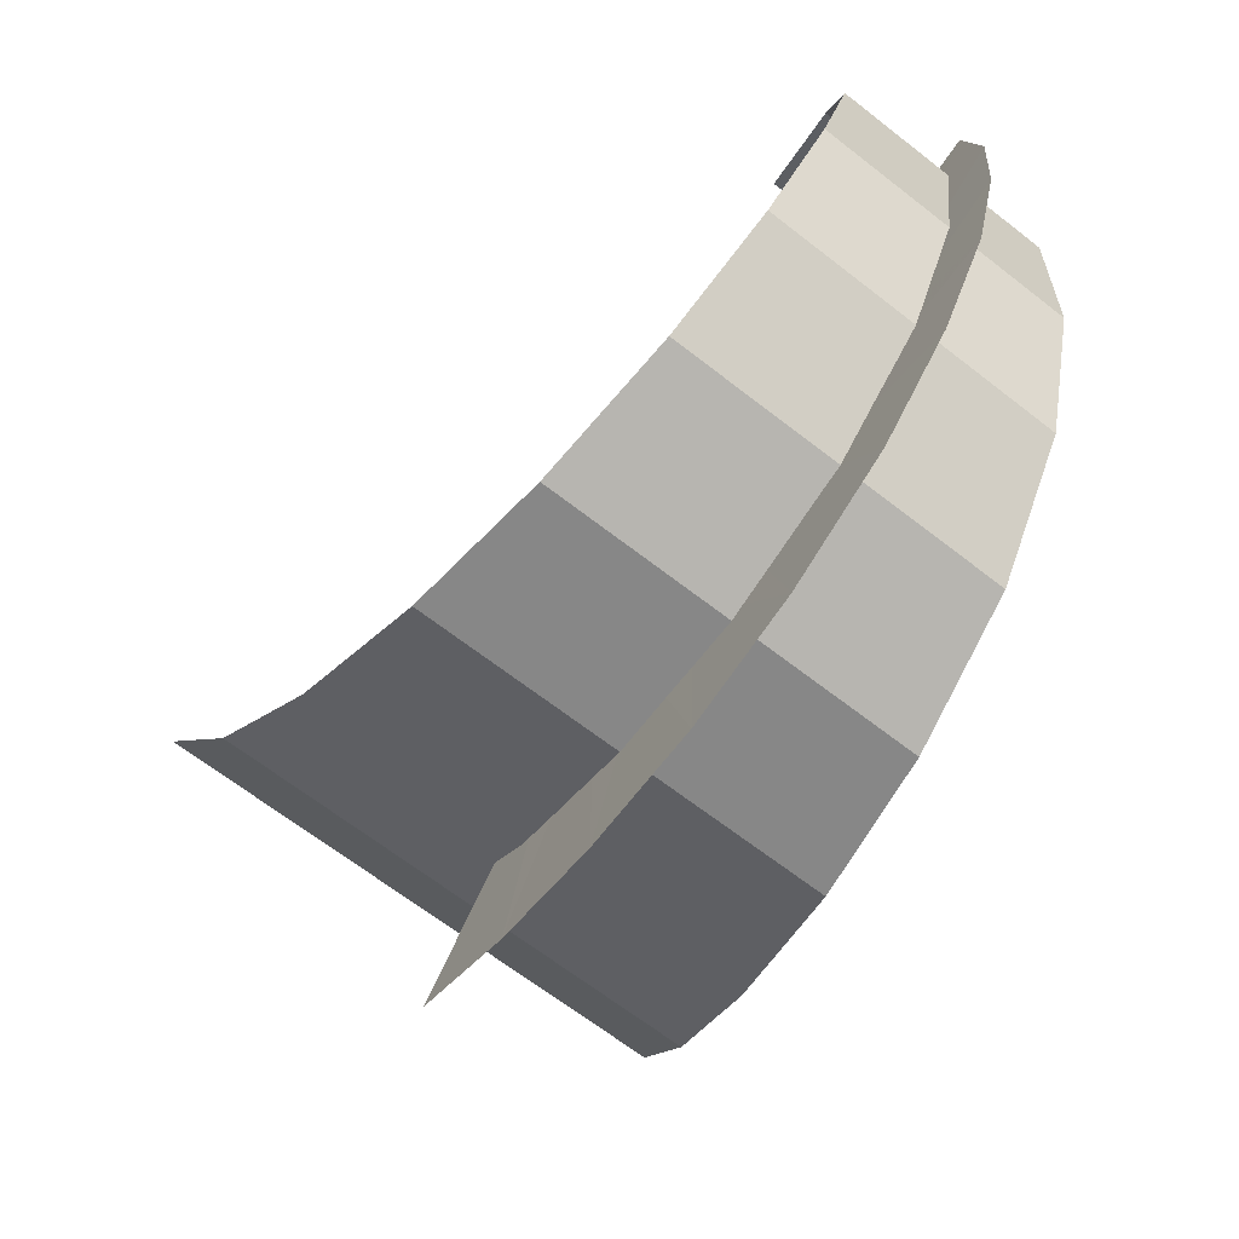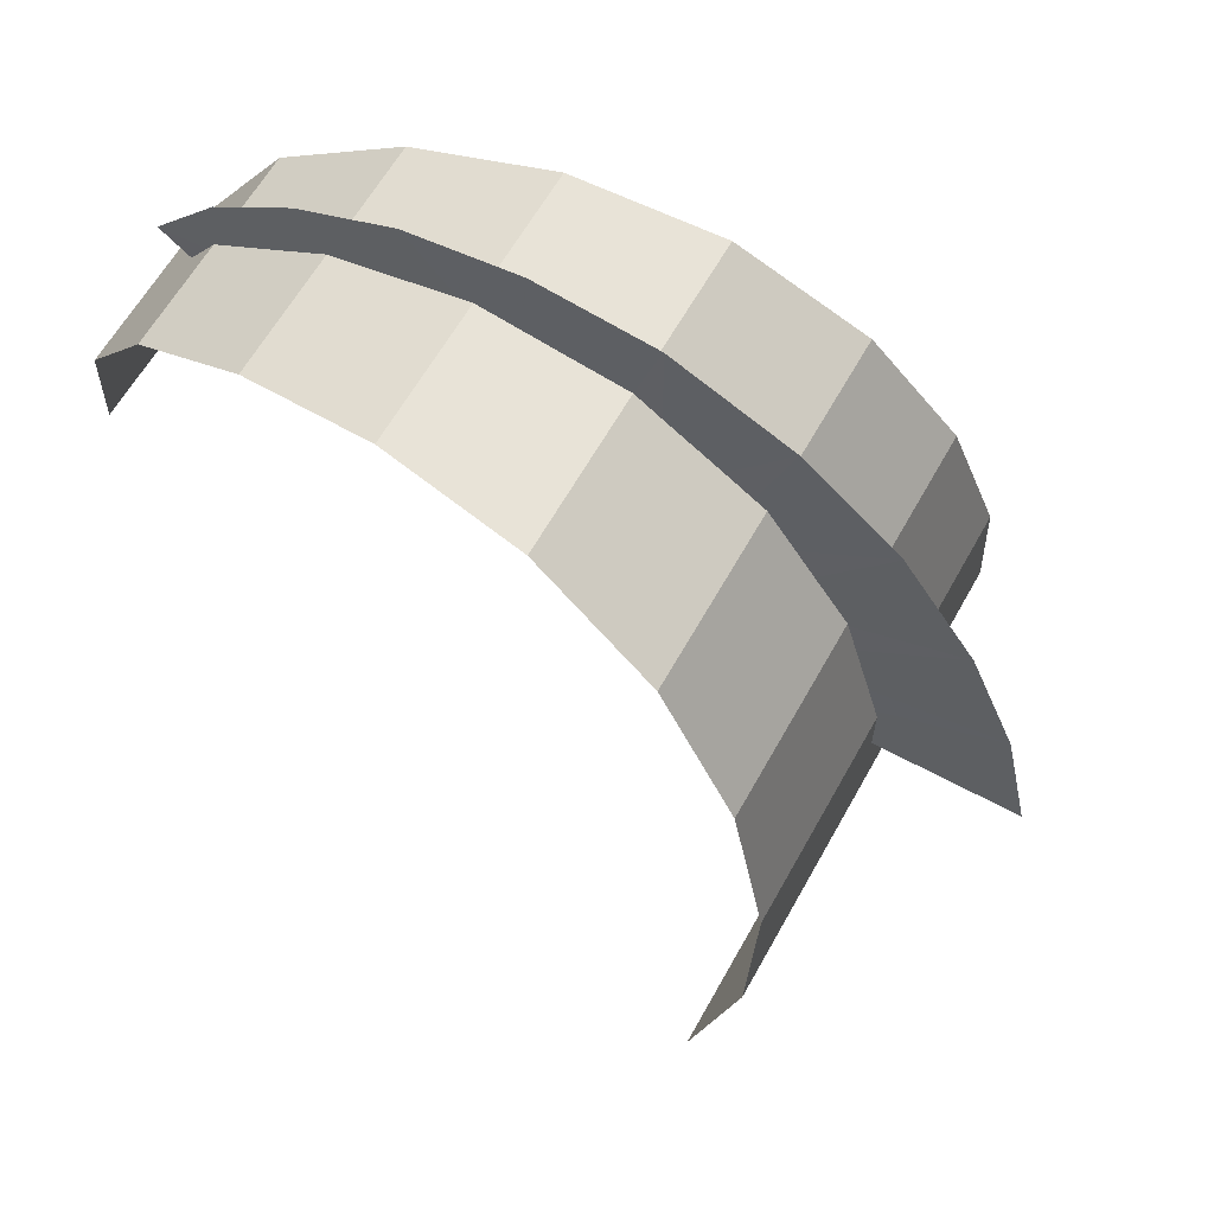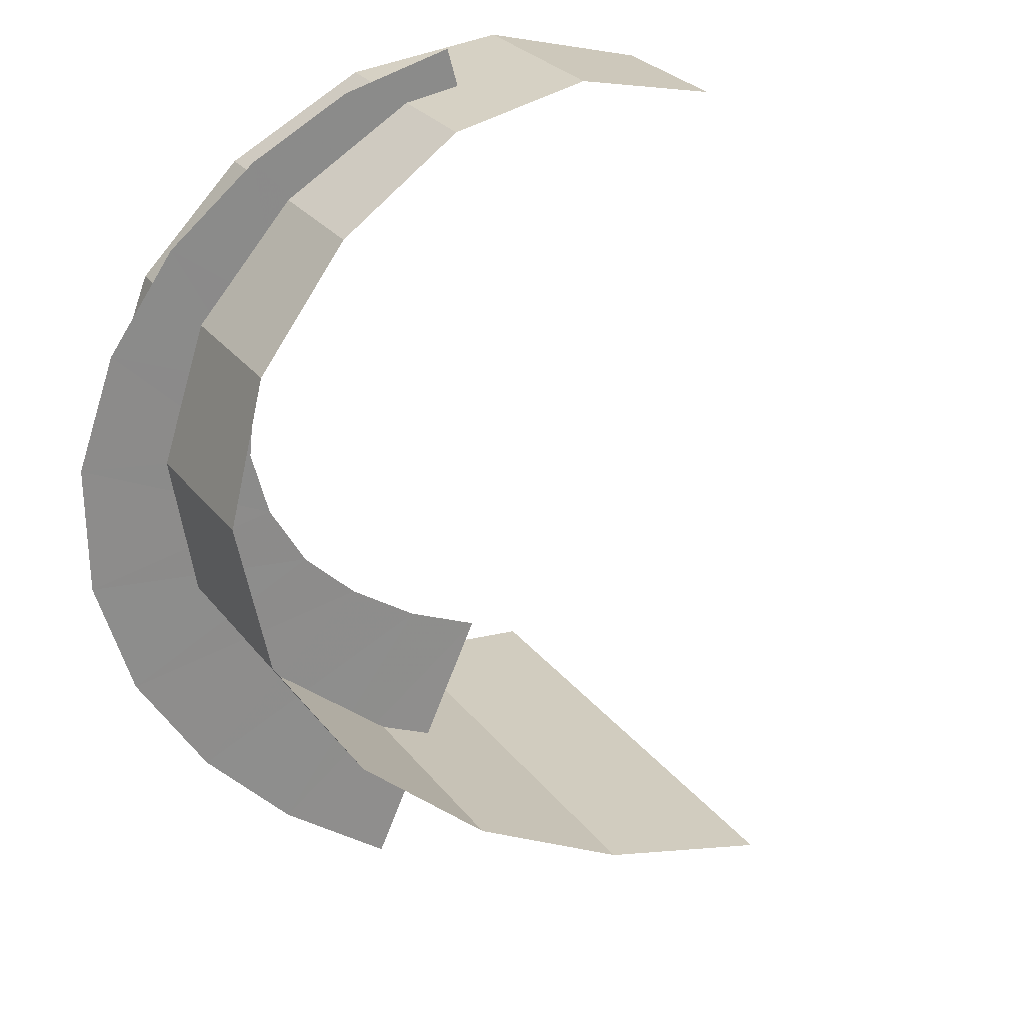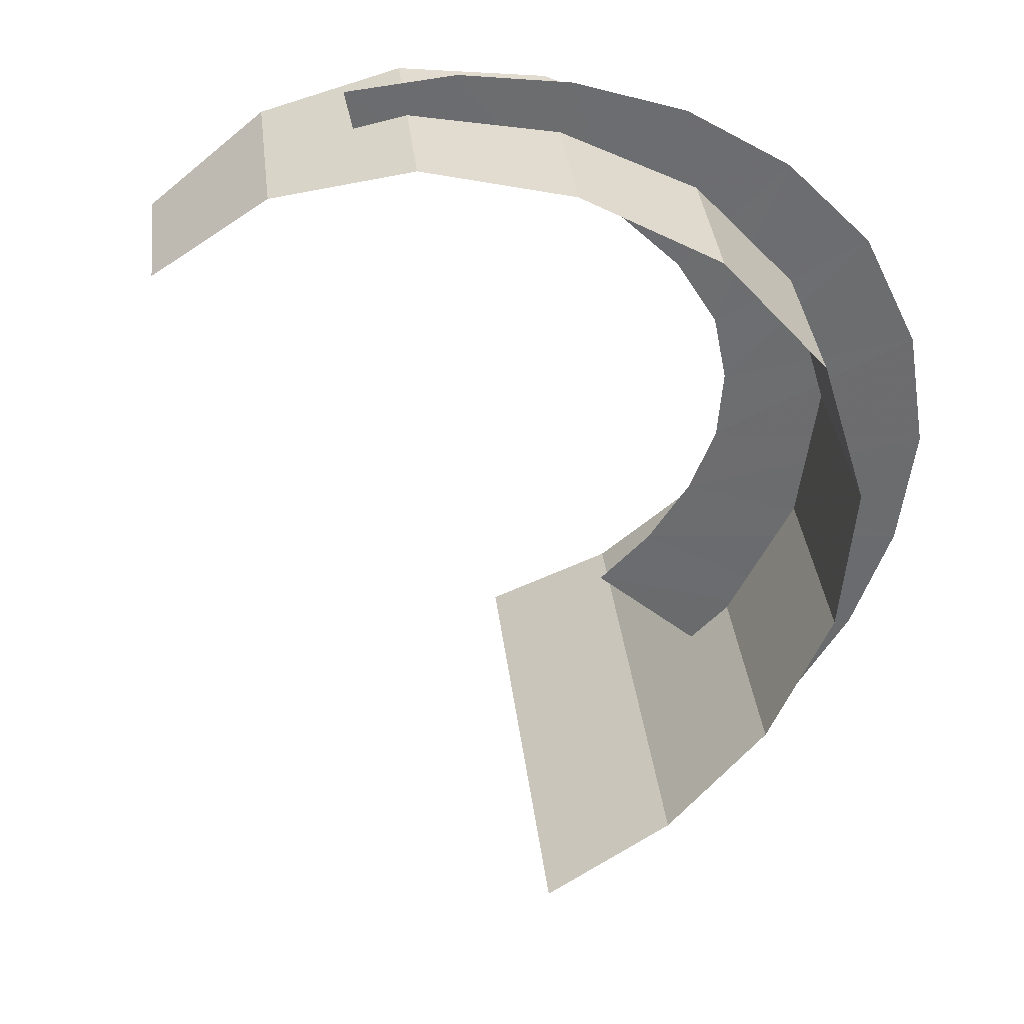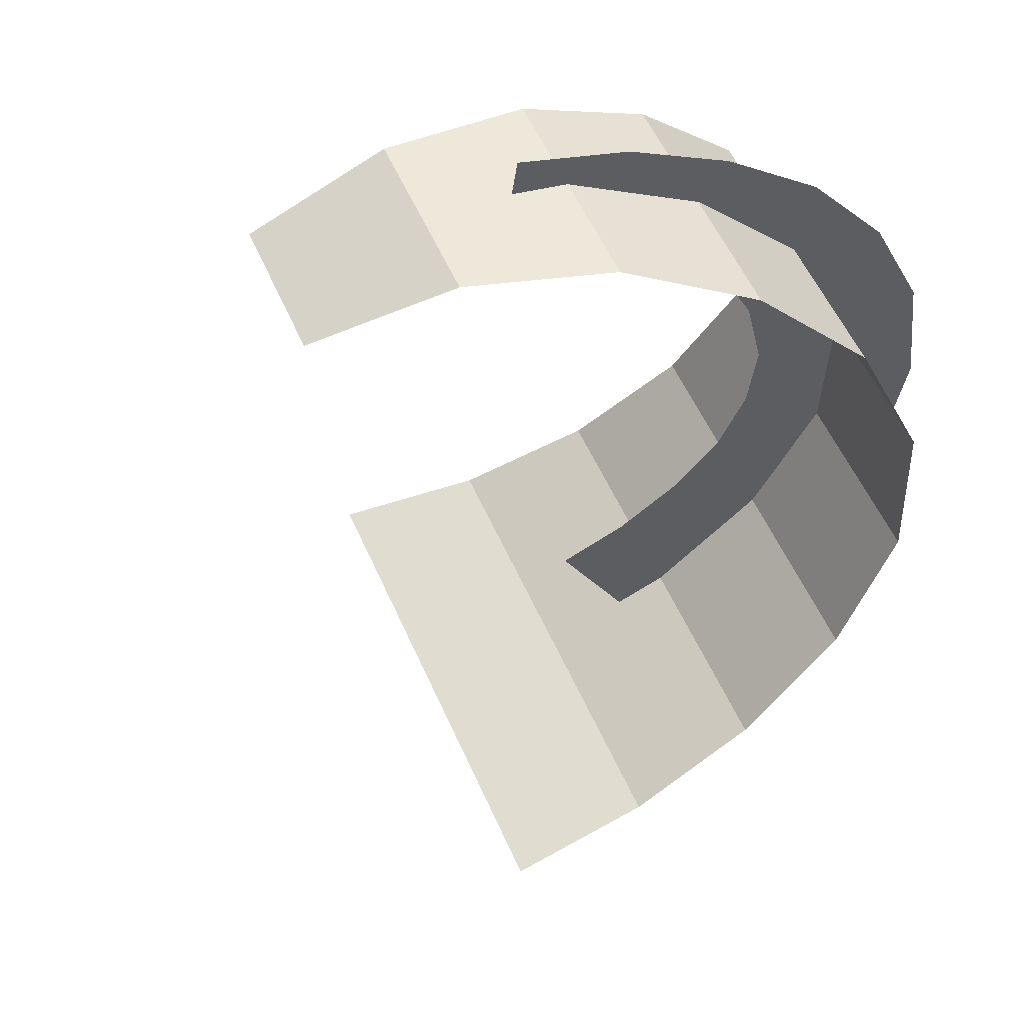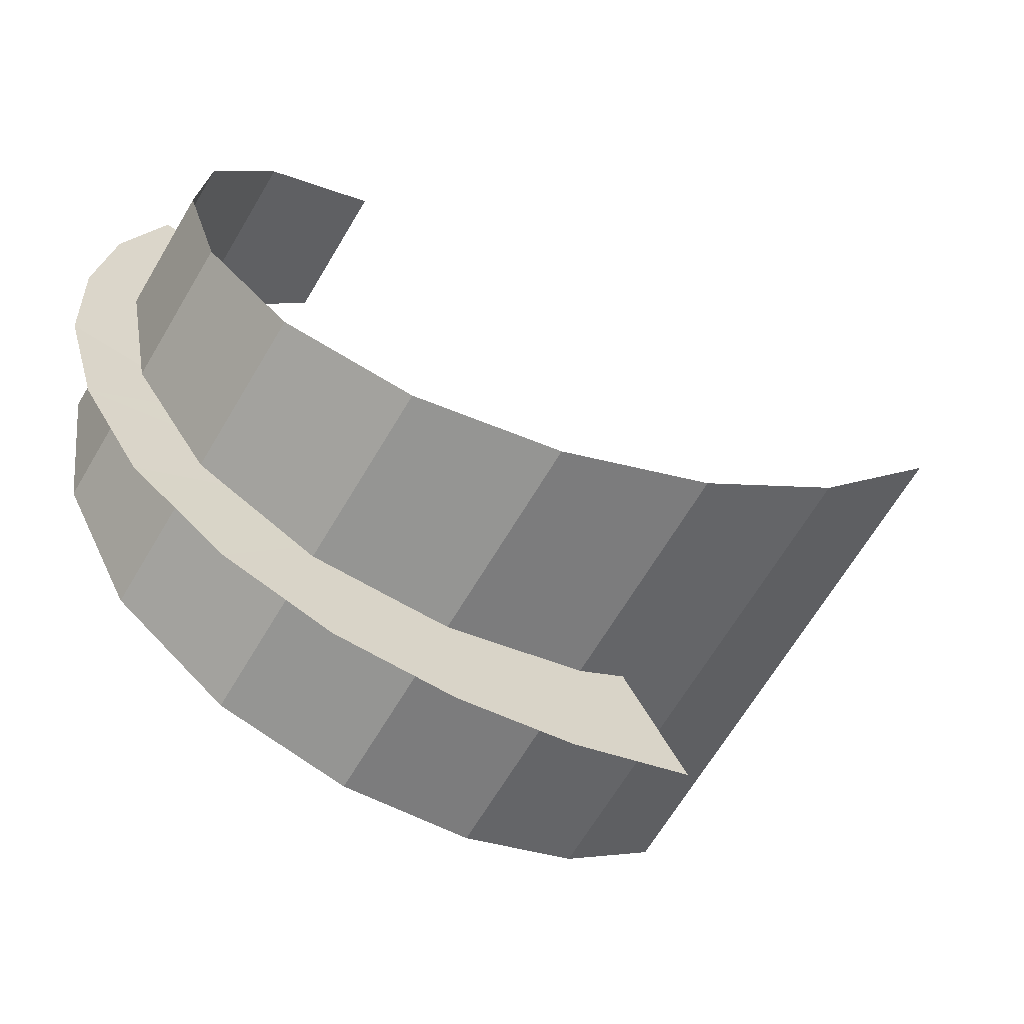
<metadata>
{"format":"obj","ext":"obj","renderer":"f3d","projection":"perspective","resolution":1024,"background":"white","views":[{"elev":-58.0,"azim":-83.9,"up":"+Y"},{"elev":5.2,"azim":-52.8,"up":"+Z"},{"elev":79.6,"azim":42.7,"up":"+Z"},{"elev":-11.1,"azim":-104.5,"up":"+Z"},{"elev":2.8,"azim":-129.0,"up":"+Z"},{"elev":-69.8,"azim":13.9,"up":"+Y"}]}
</metadata>
<code>
g plan5_bump
v 24.78 -77.26 -39.93
v 47.84 -59.05 -57.89
v 44.11 -191 -74.9
v 87.67 -171.6 -110.5
v -1.018 -90.25 -18.64
v 1.458 -199.1 -38.1
v -25.54 -96.13 2.763
v -42.56 -195.3 1.966
v -49.67 -92.64 25.46
v -81.75 -176.1 40.49
v -70.54 -80.96 46.73
v -115.3 -140.9 76.88
v -88.01 -57.21 67.1
v -135.2 -95.29 103
v -100.2 -25.91 84.19
v -144.5 -43.79 121
v -105.7 13.78 96.84
v -143.2 8.903 129.7
v -105.4 55.11 104.7
v -134.6 59.27 131.7
v -97.67 95.9 105.8
v -117.3 106.8 125.5
f 1 2 3
f 4 3 2
f 5 1 6
f 3 6 1
f 7 5 8
f 6 8 5
f 9 7 10
f 8 10 7
f 11 9 12
f 10 12 9
f 13 11 14
f 12 14 11
f 15 13 16
f 14 16 13
f 17 15 18
f 16 18 15
f 19 17 20
f 18 20 17
f 21 19 22
f 20 22 19
g Plane10_bump
v 17.93 -83.48 -183.9
v 51.06 -32.28 -216
v 177.9 -98.49 -21.15
v 223.5 -48.46 -40.58
v -22.27 -119.9 -143
v 125.2 -133.8 7.079
v -67.39 -138.7 -94.65
v 67.64 -151.3 42.72
v -111.4 -135.6 -43.54
v 11.22 -147.1 81.16
v -148 -105.7 5.793
v -37.87 -116.1 117.8
v -167.5 -51.98 44.24
v -69.83 -61.14 143.6
v -168.4 13.69 68.42
v -83.19 5.701 155.1
v -153.7 81.19 79.18
v -80.93 74.36 153.2
v -120.7 140.2 72.43
v -60.44 134.6 133.8
v -71.28 184 48.51
v -23.45 179.5 97.16
f 23 24 25
f 26 25 24
f 27 23 28
f 25 28 23
f 29 27 30
f 28 30 27
f 31 29 32
f 30 32 29
f 33 31 34
f 32 34 31
f 35 33 36
f 34 36 33
f 37 35 38
f 36 38 35
f 39 37 40
f 38 40 37
f 41 39 42
f 40 42 39
f 43 41 44
f 42 44 41

</code>
